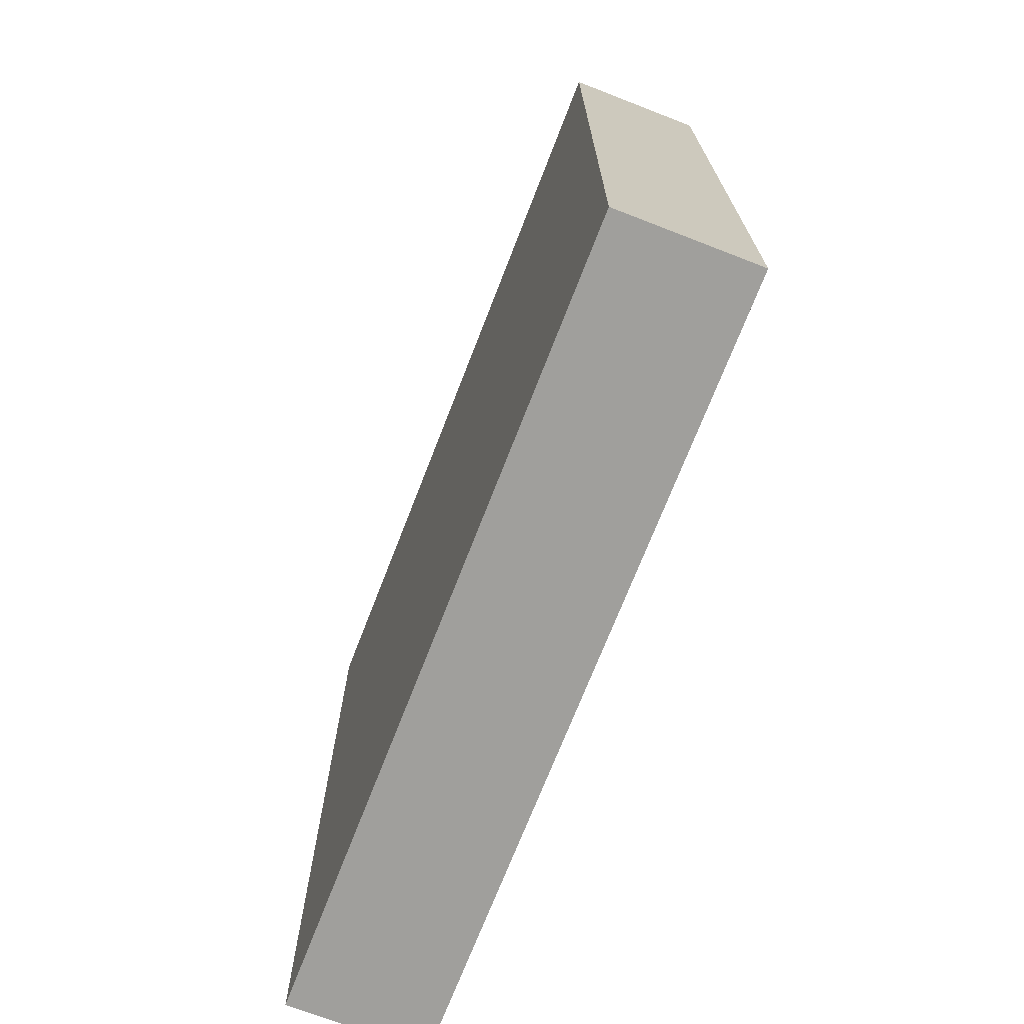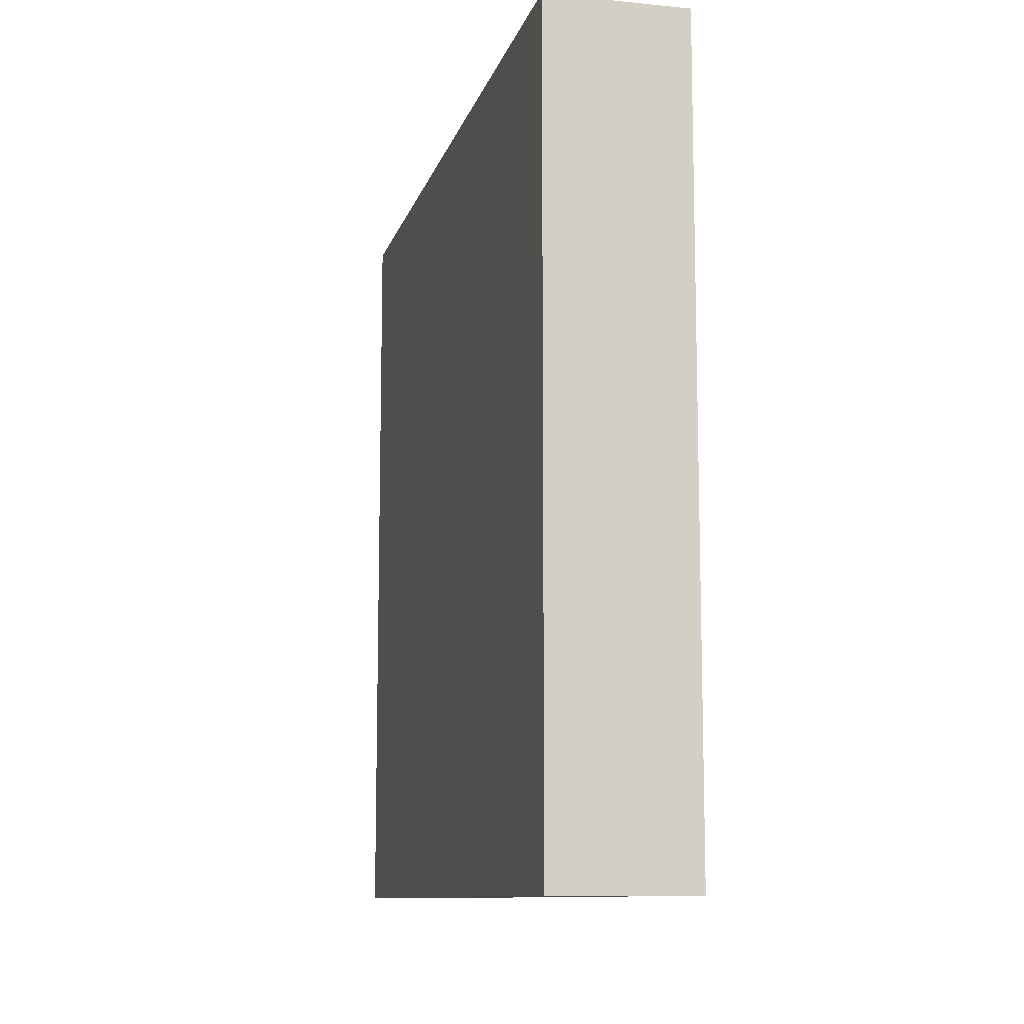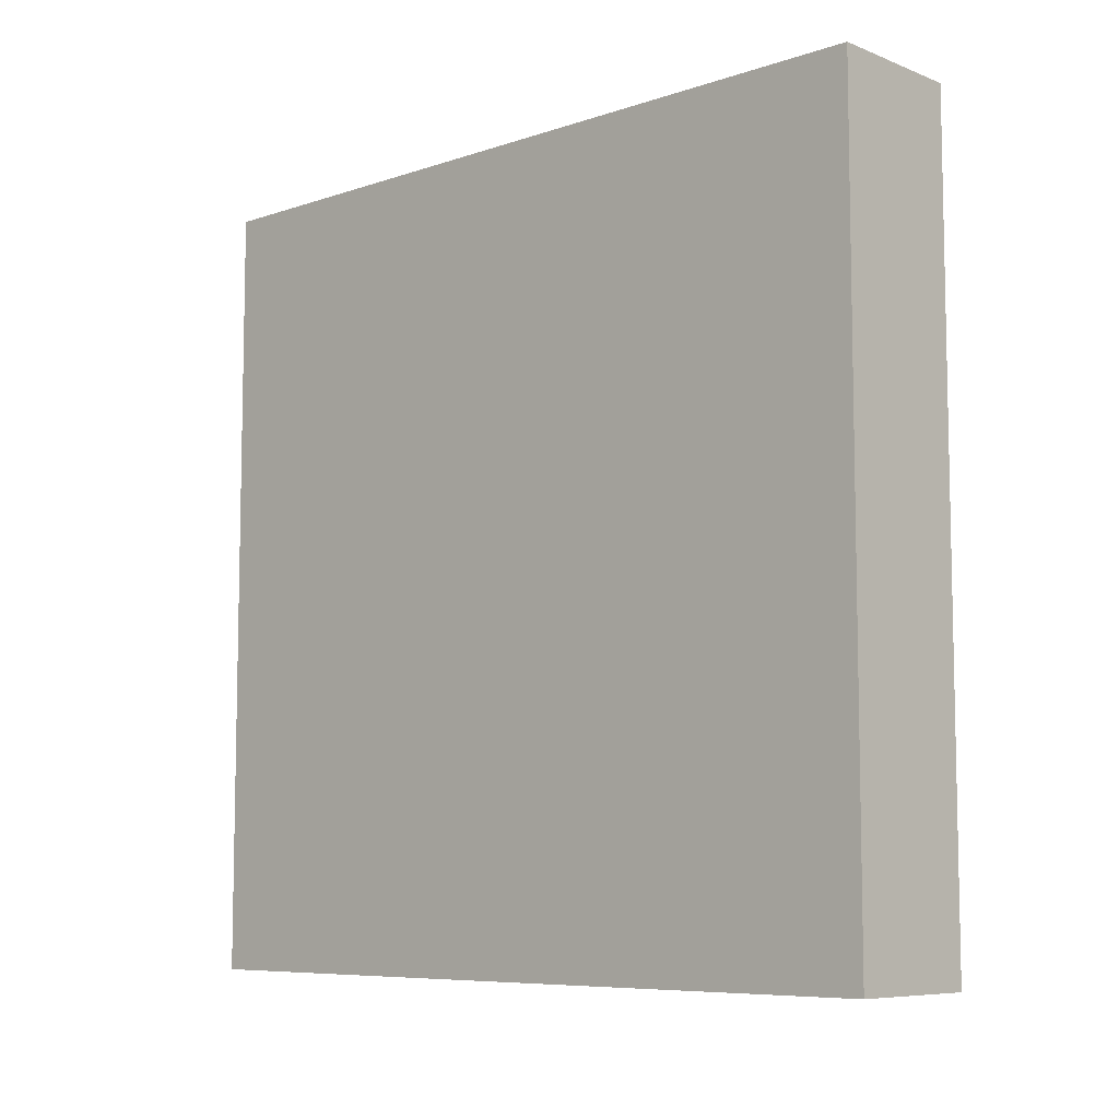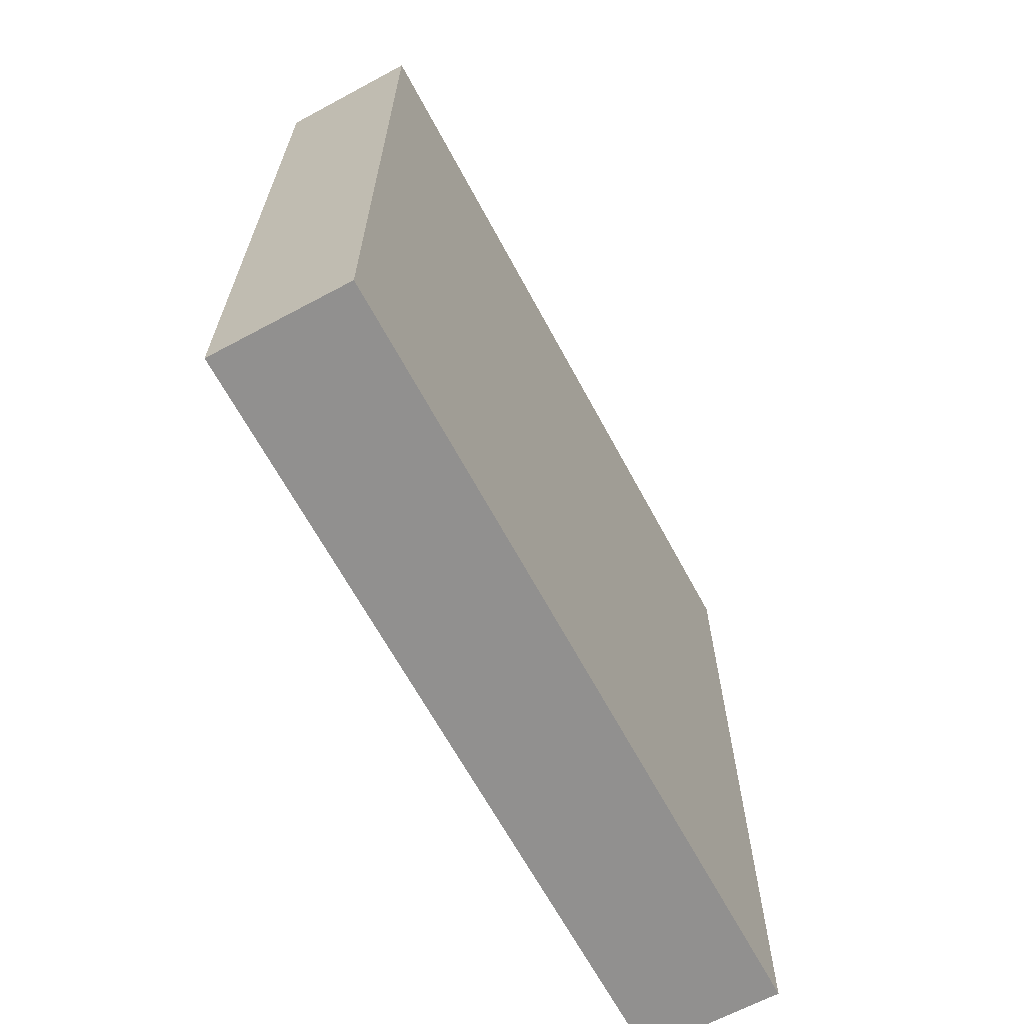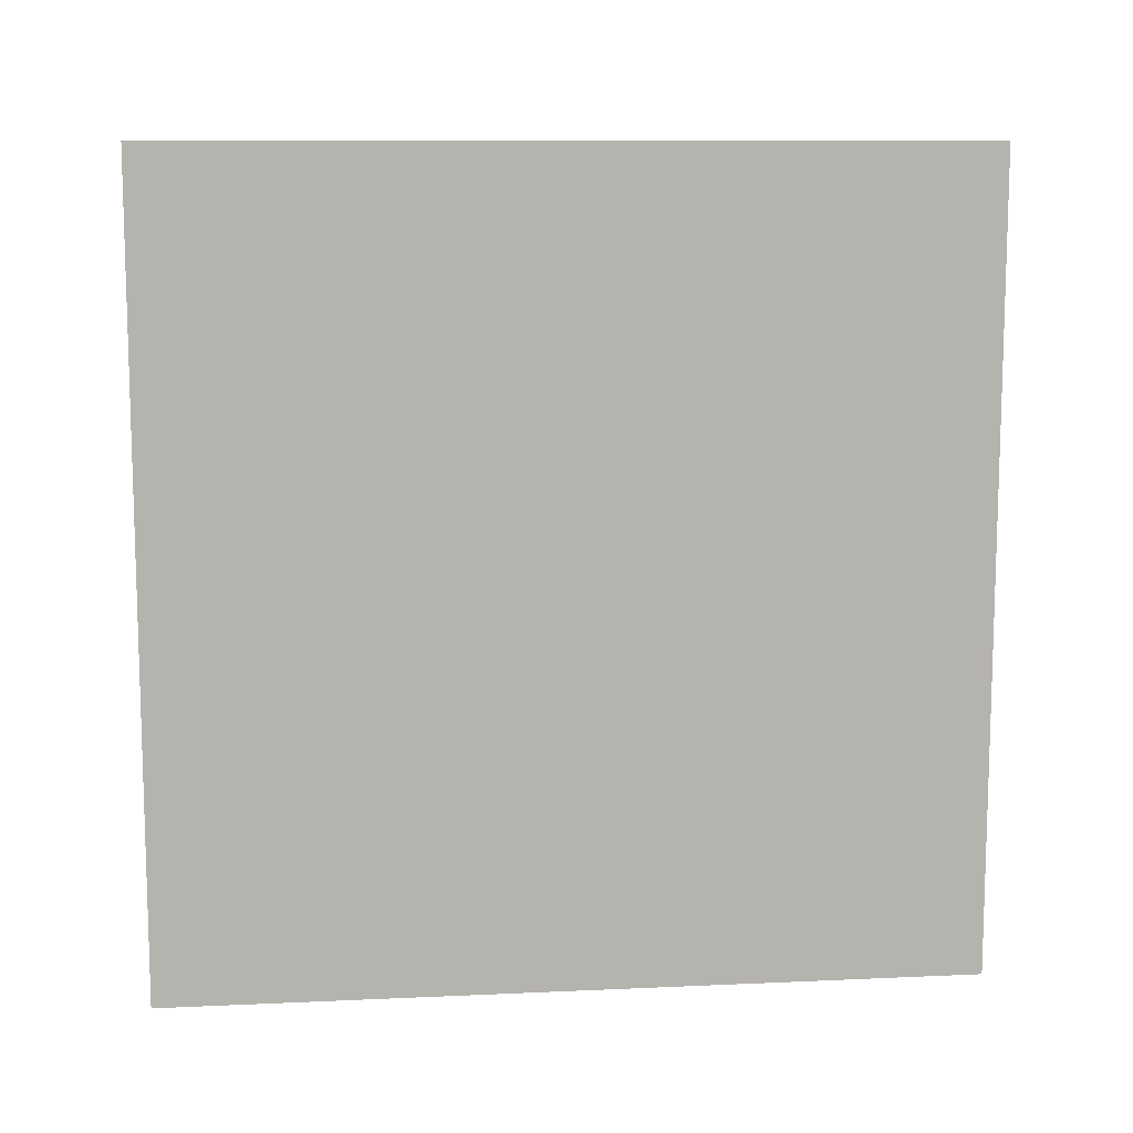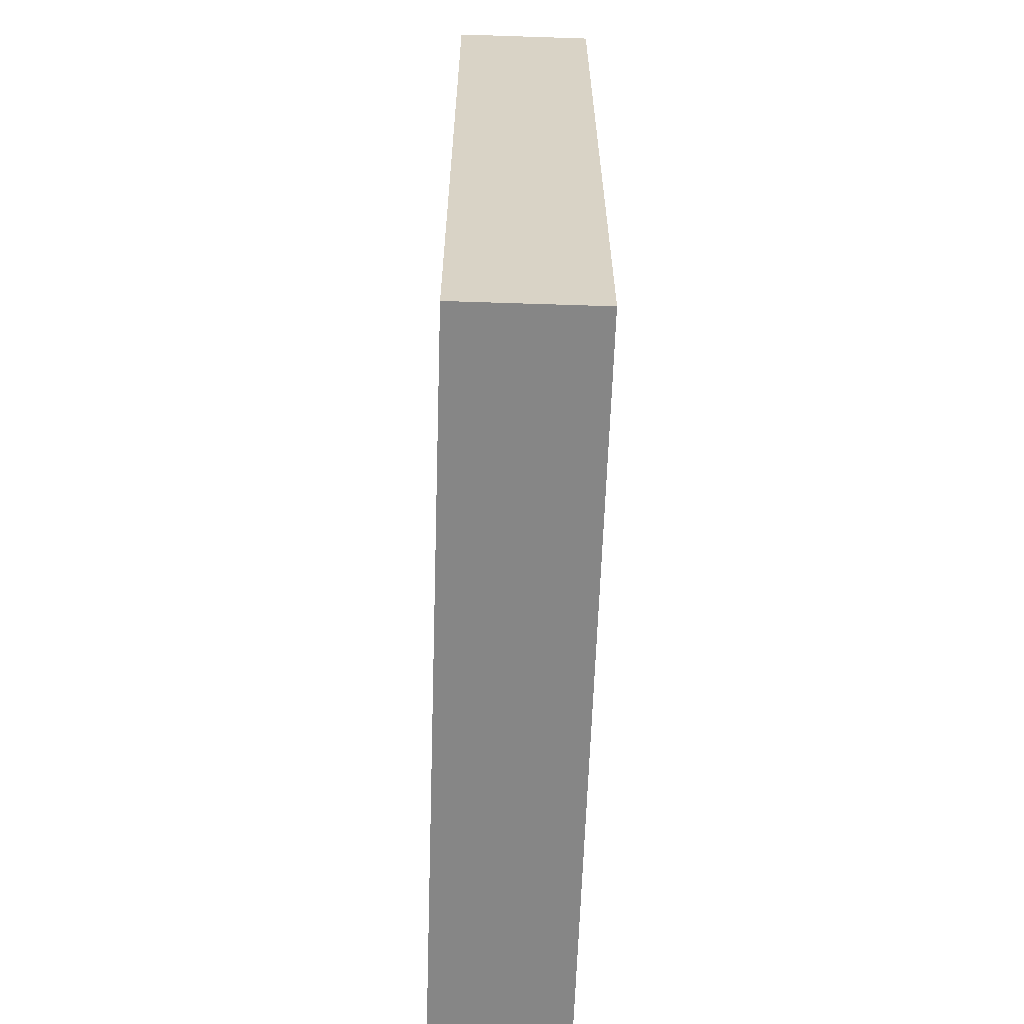
<metadata>
{"format":"obj","ext":"obj","renderer":"f3d","projection":"perspective","resolution":1024,"background":"white","views":[{"elev":-71.2,"azim":158.8,"up":"+Y"},{"elev":-10.6,"azim":-13.8,"up":"+Y"},{"elev":-7.7,"azim":133.0,"up":"+Z"},{"elev":-65.7,"azim":-151.7,"up":"+Z"},{"elev":10.5,"azim":83.5,"up":"+Z"},{"elev":-62.1,"azim":-1.9,"up":"+Y"}]}
</metadata>
<code>
o Wall_Cube.000
v 0.5378 3.045 -3.045
v 0.5378 -3.045 -3.045
v 0.5378 -3.045 3.045
v -0.5378 3.045 3.045
v -0.5378 -3.045 3.045
v -0.5378 -3.045 -3.045
v 0.5378 3.045 3.045
v -0.5378 3.045 -3.045
f 1 3 2
f 4 6 5
f 7 3 1
f 8 6 4
f 8 2 6
f 7 5 3
f 2 5 6
f 8 7 1
f 1 2 8
f 4 5 7
f 3 5 2
f 4 7 8

</code>
